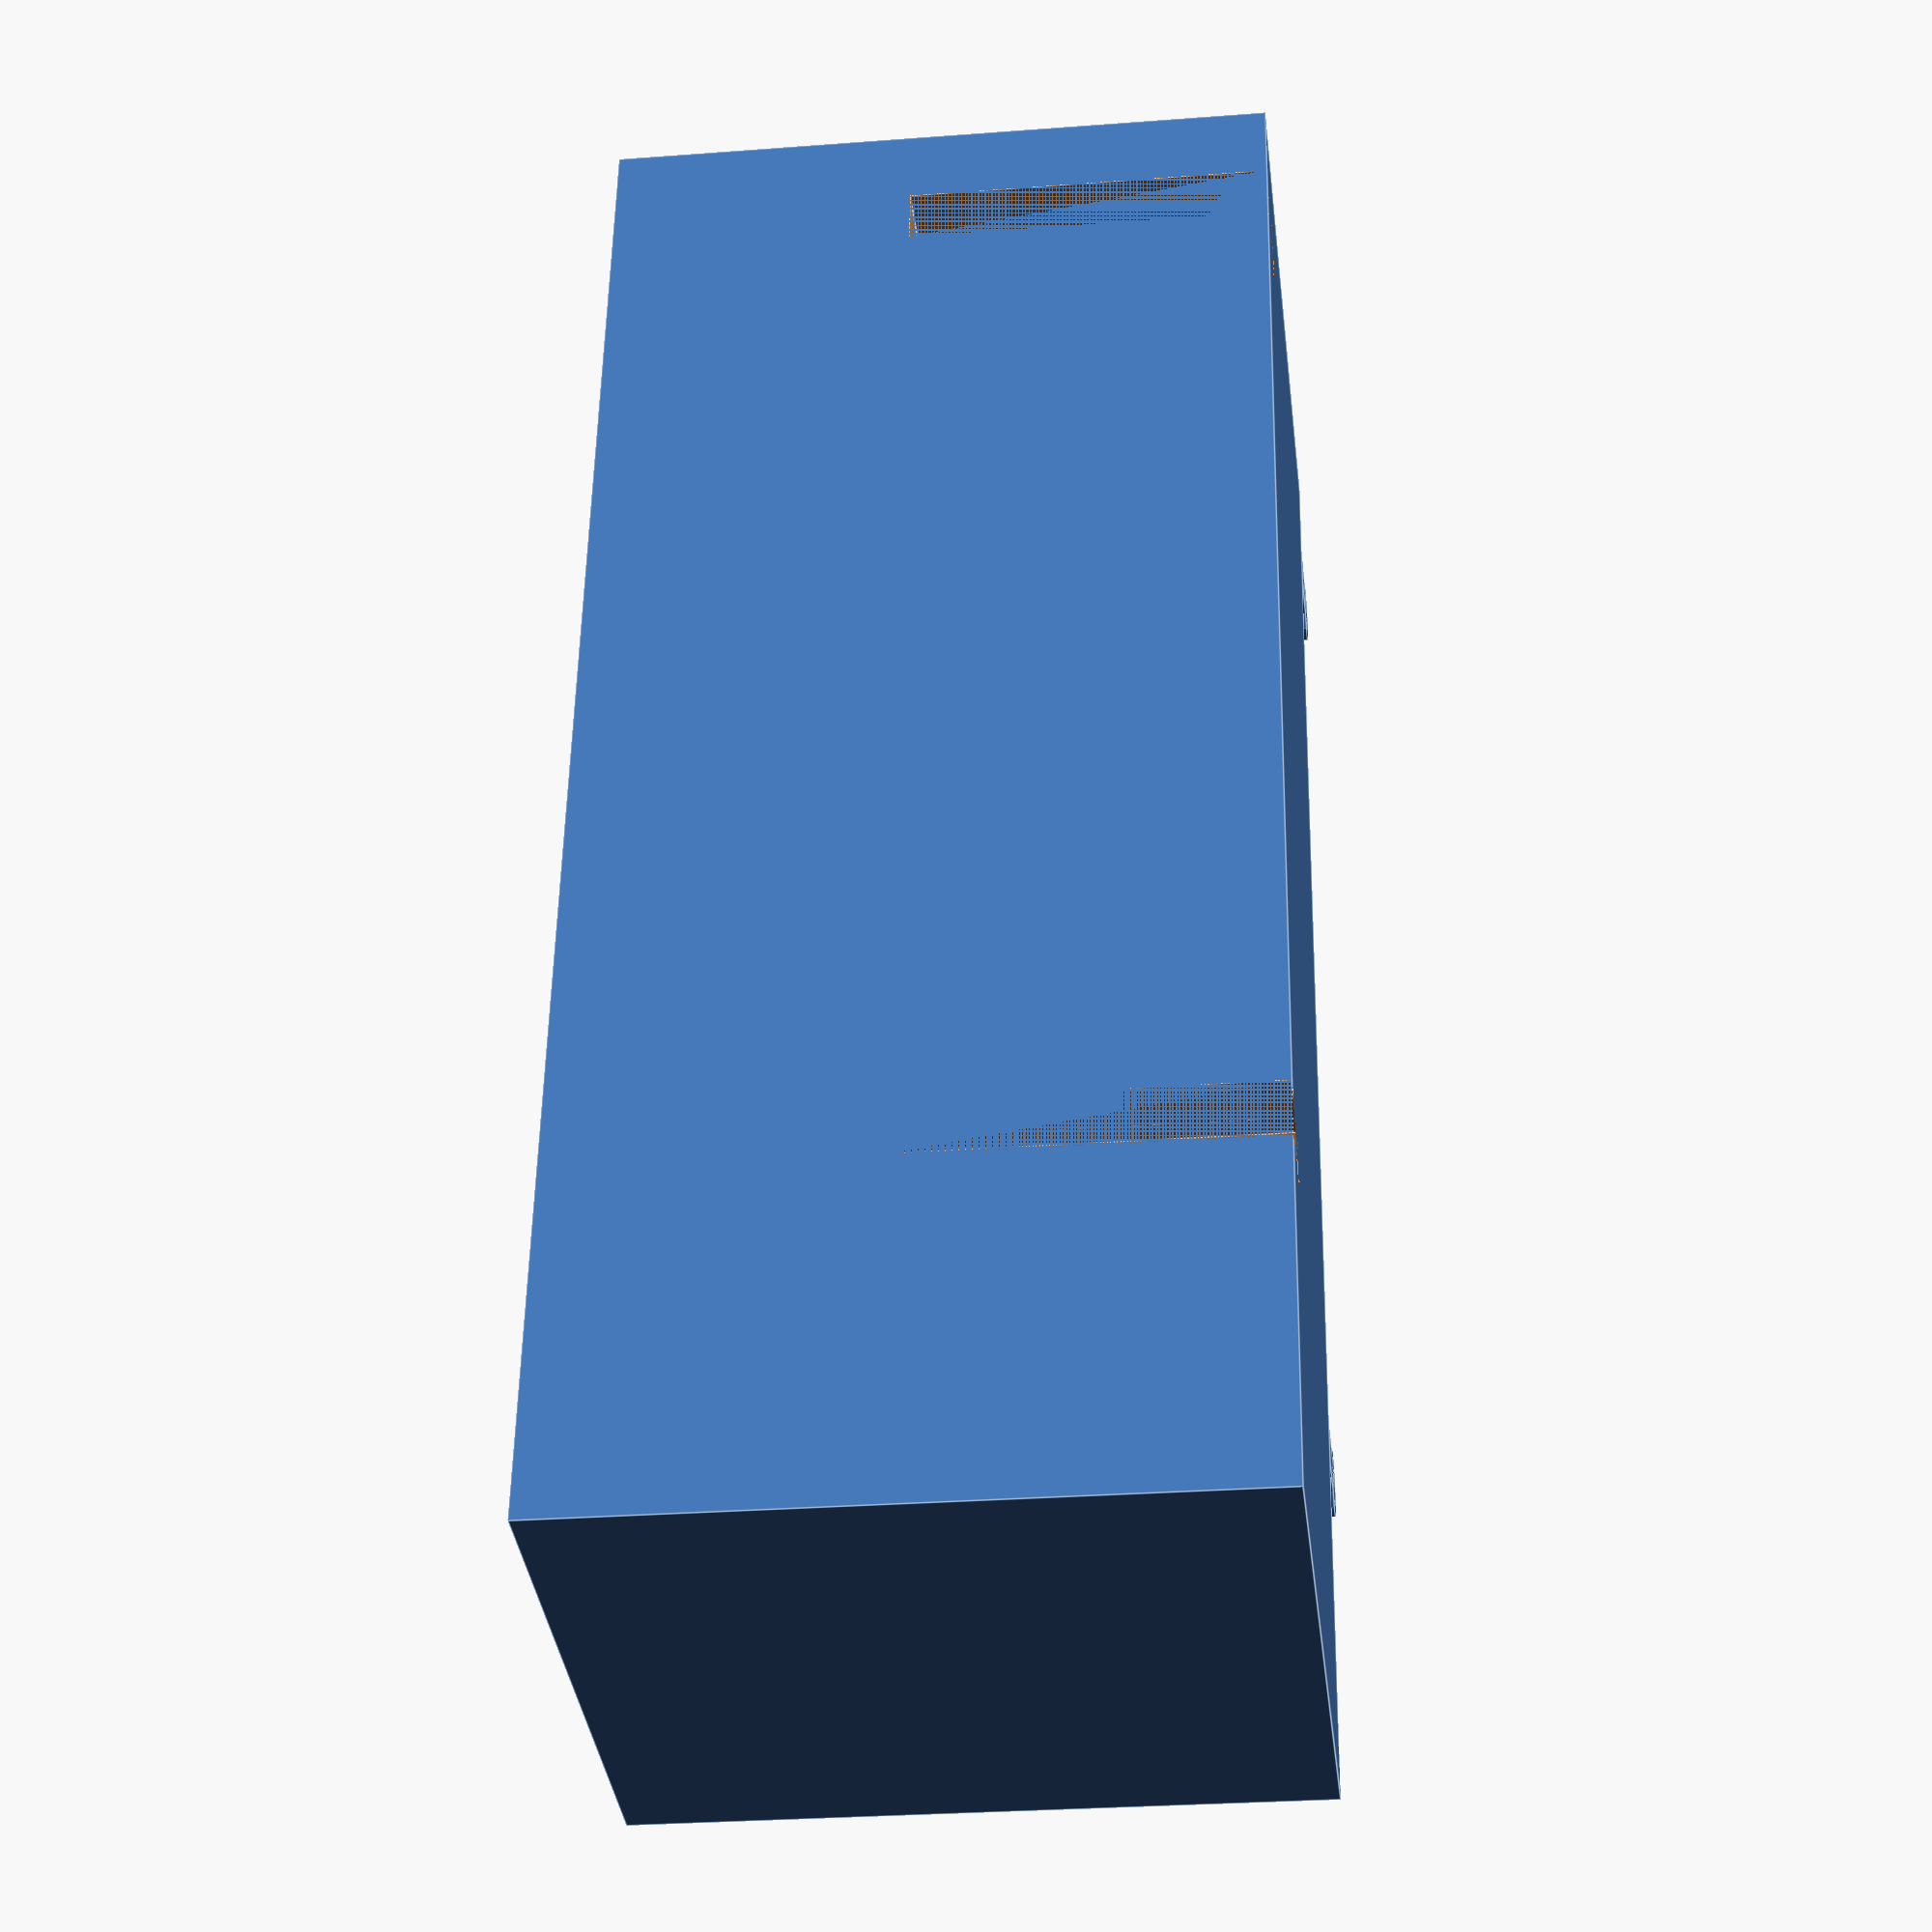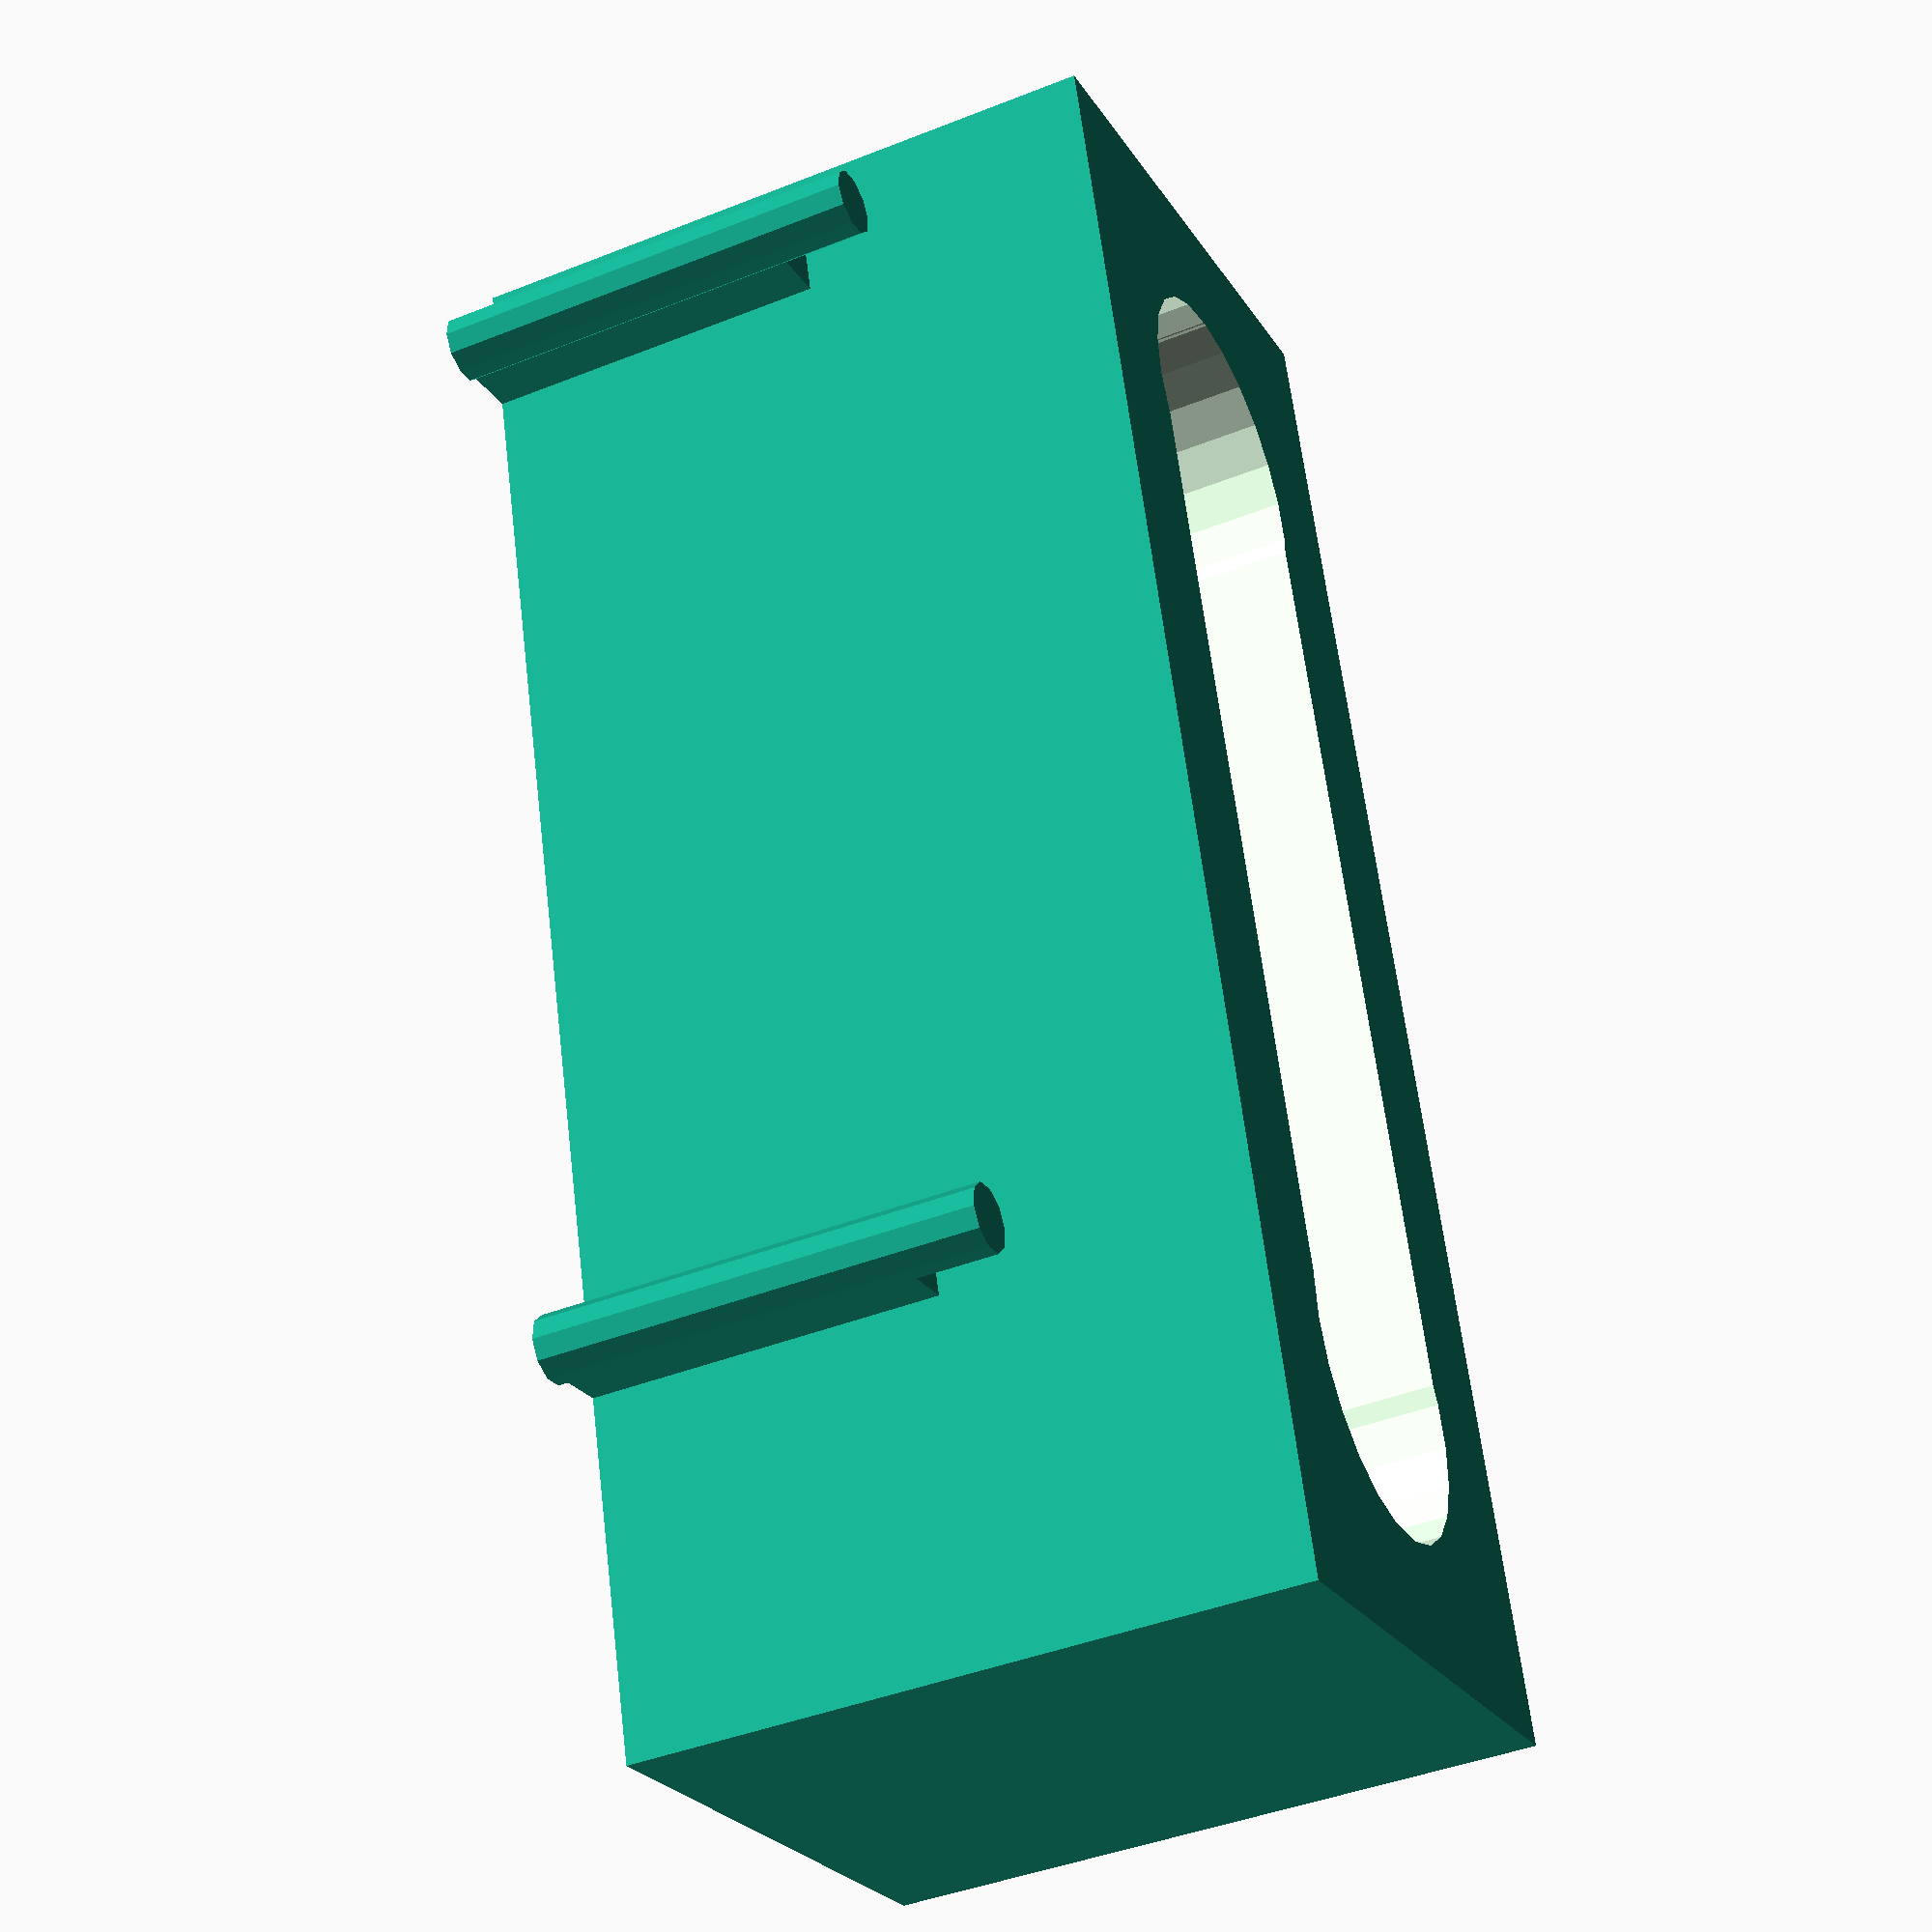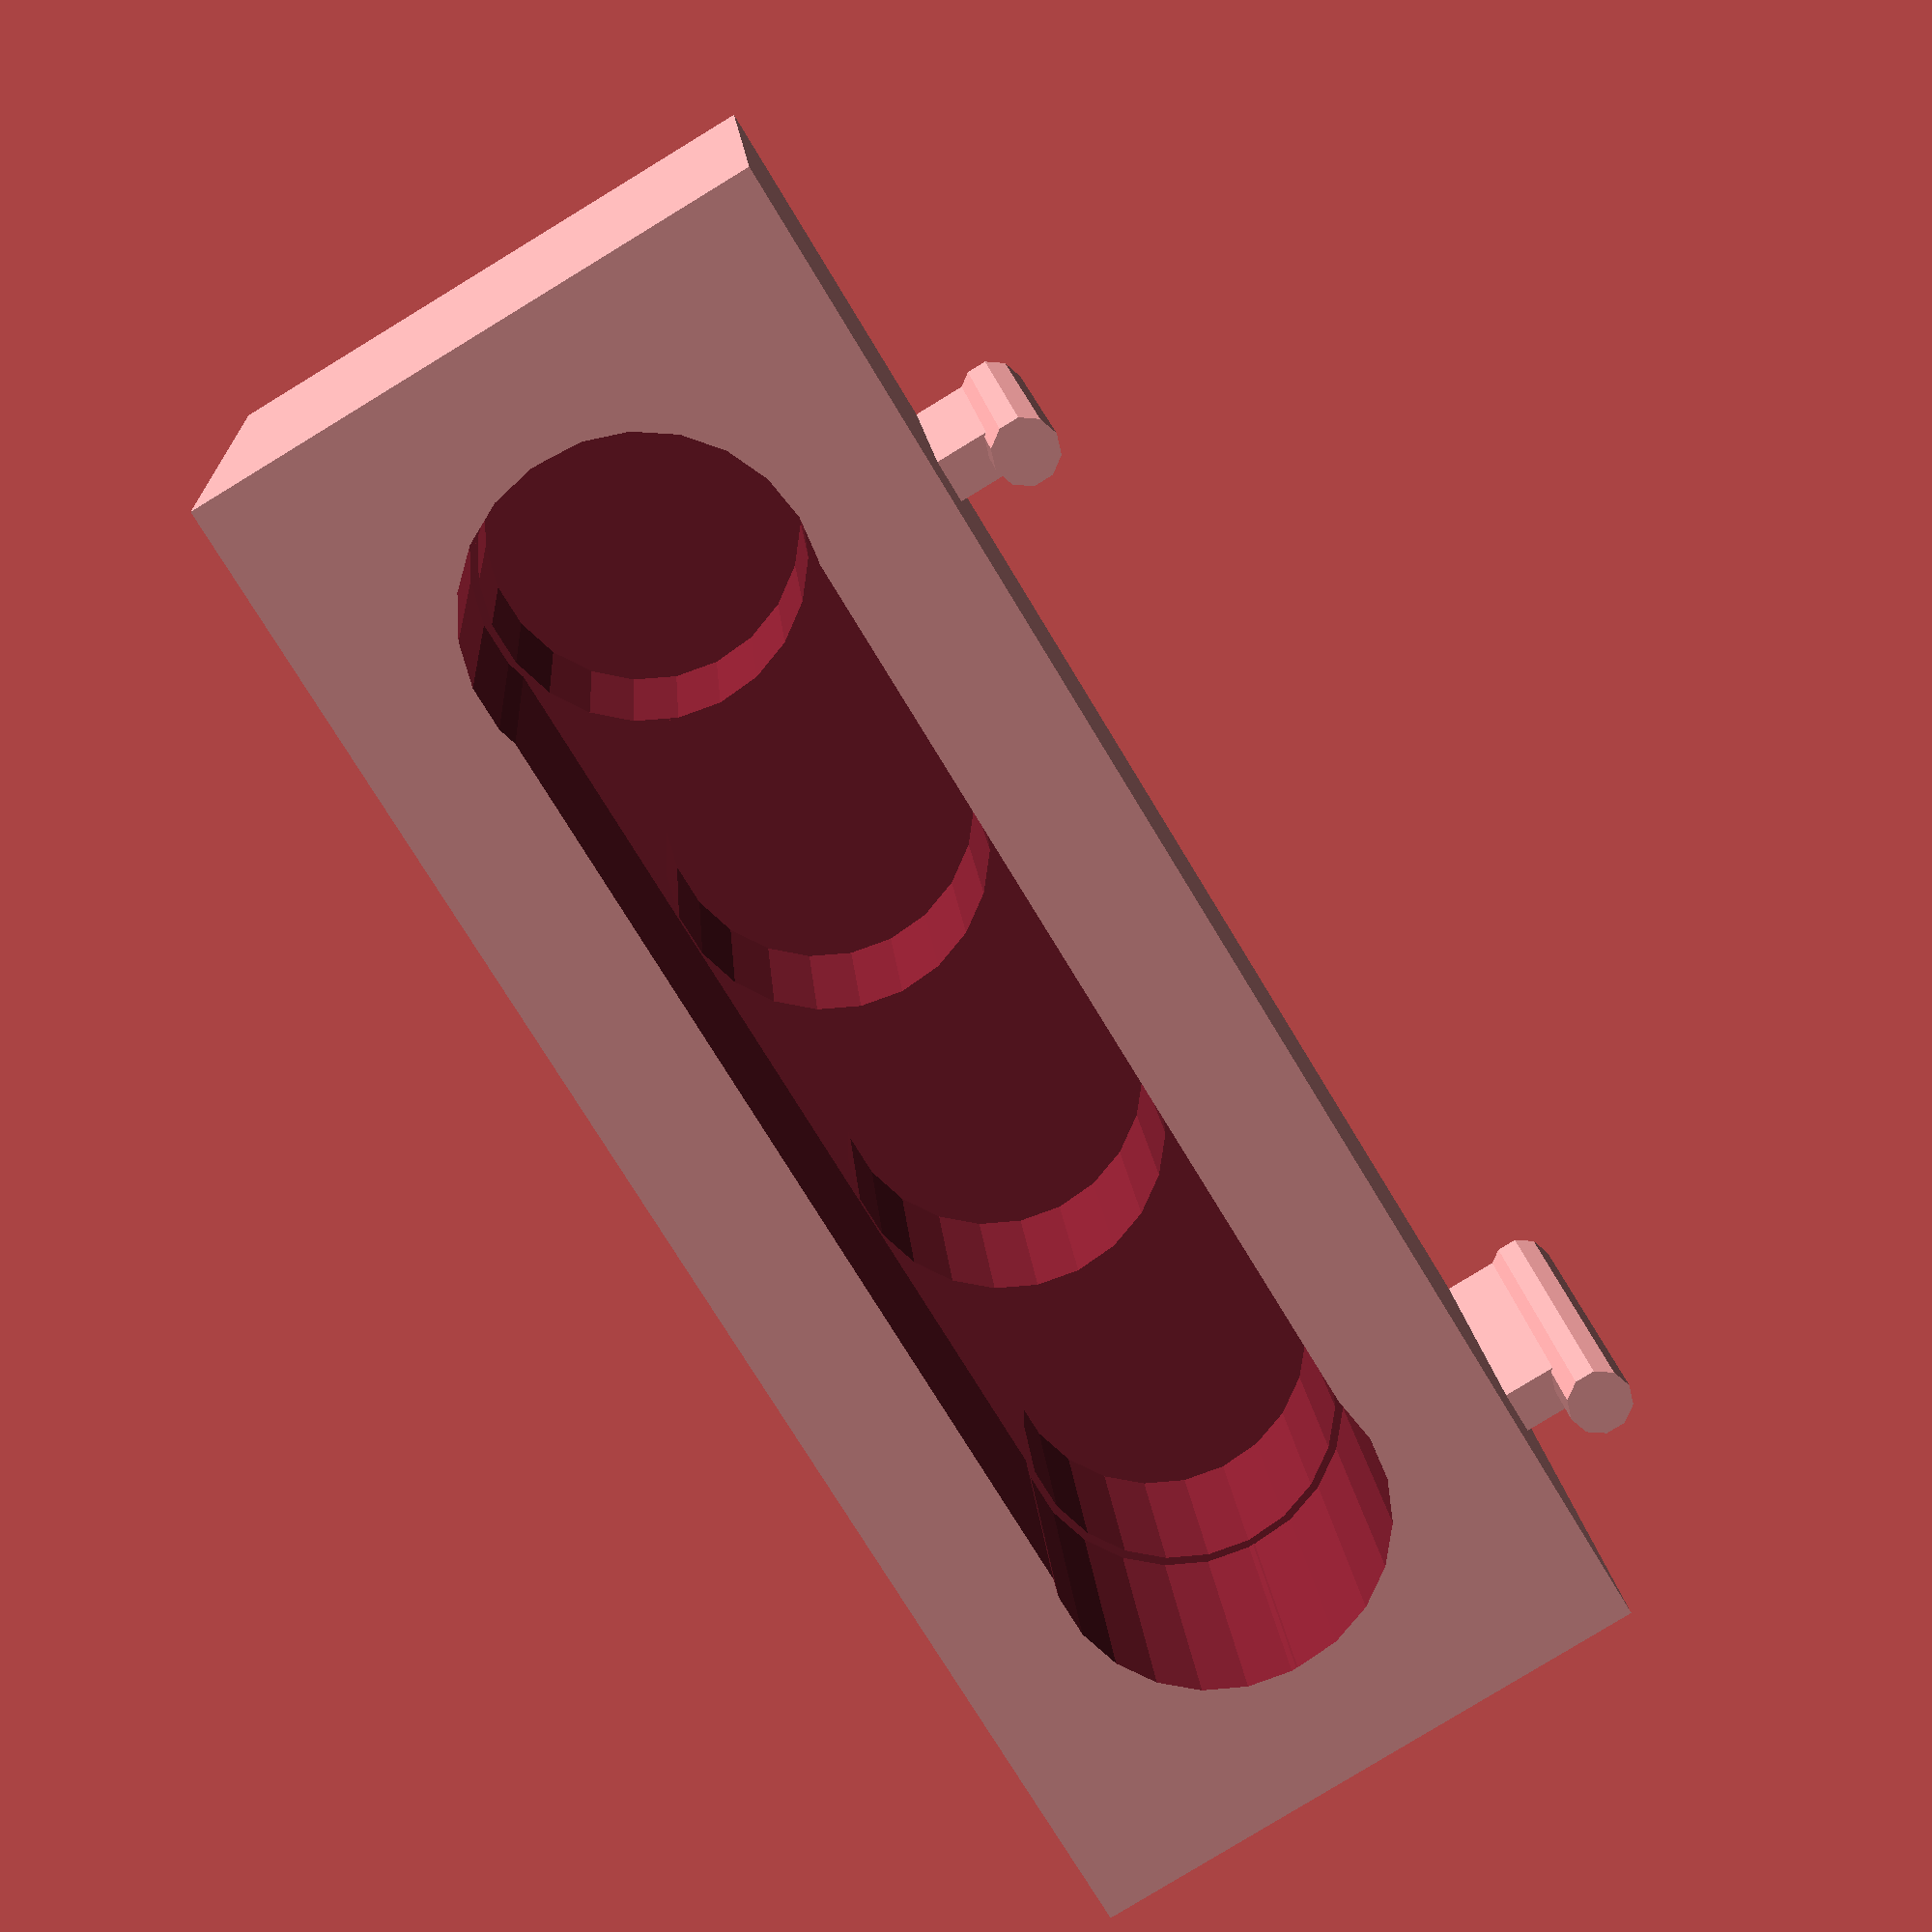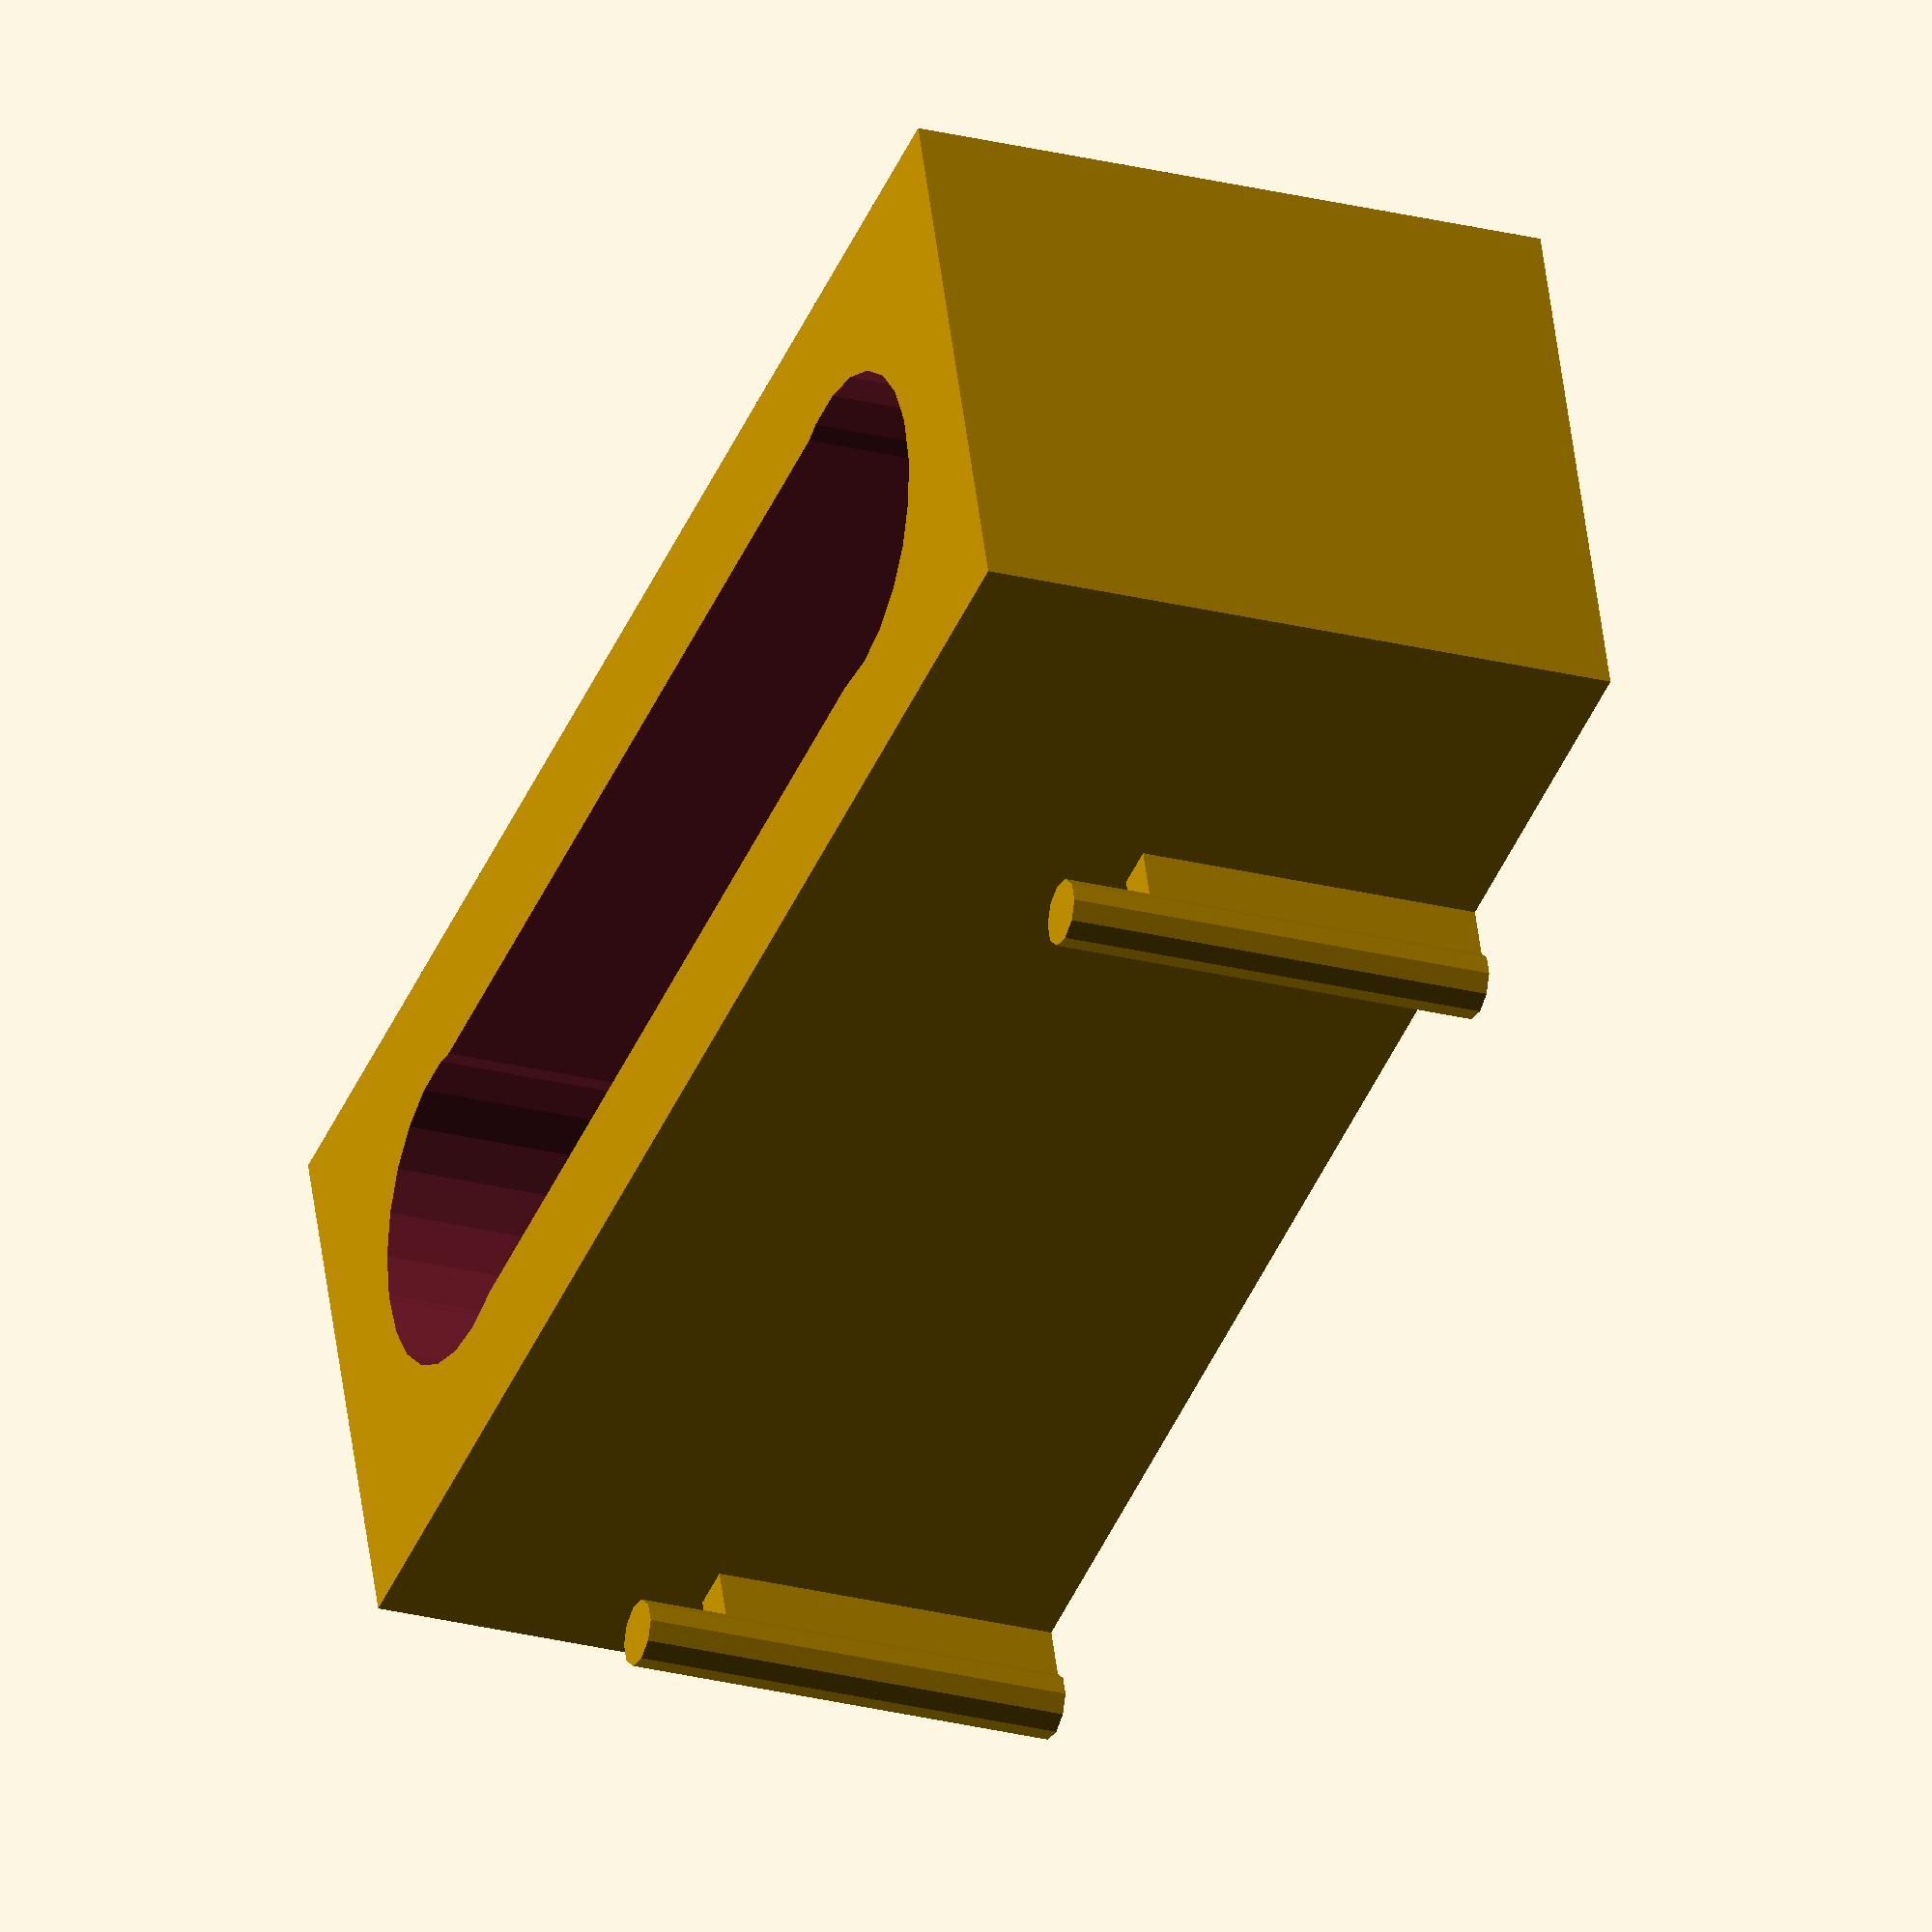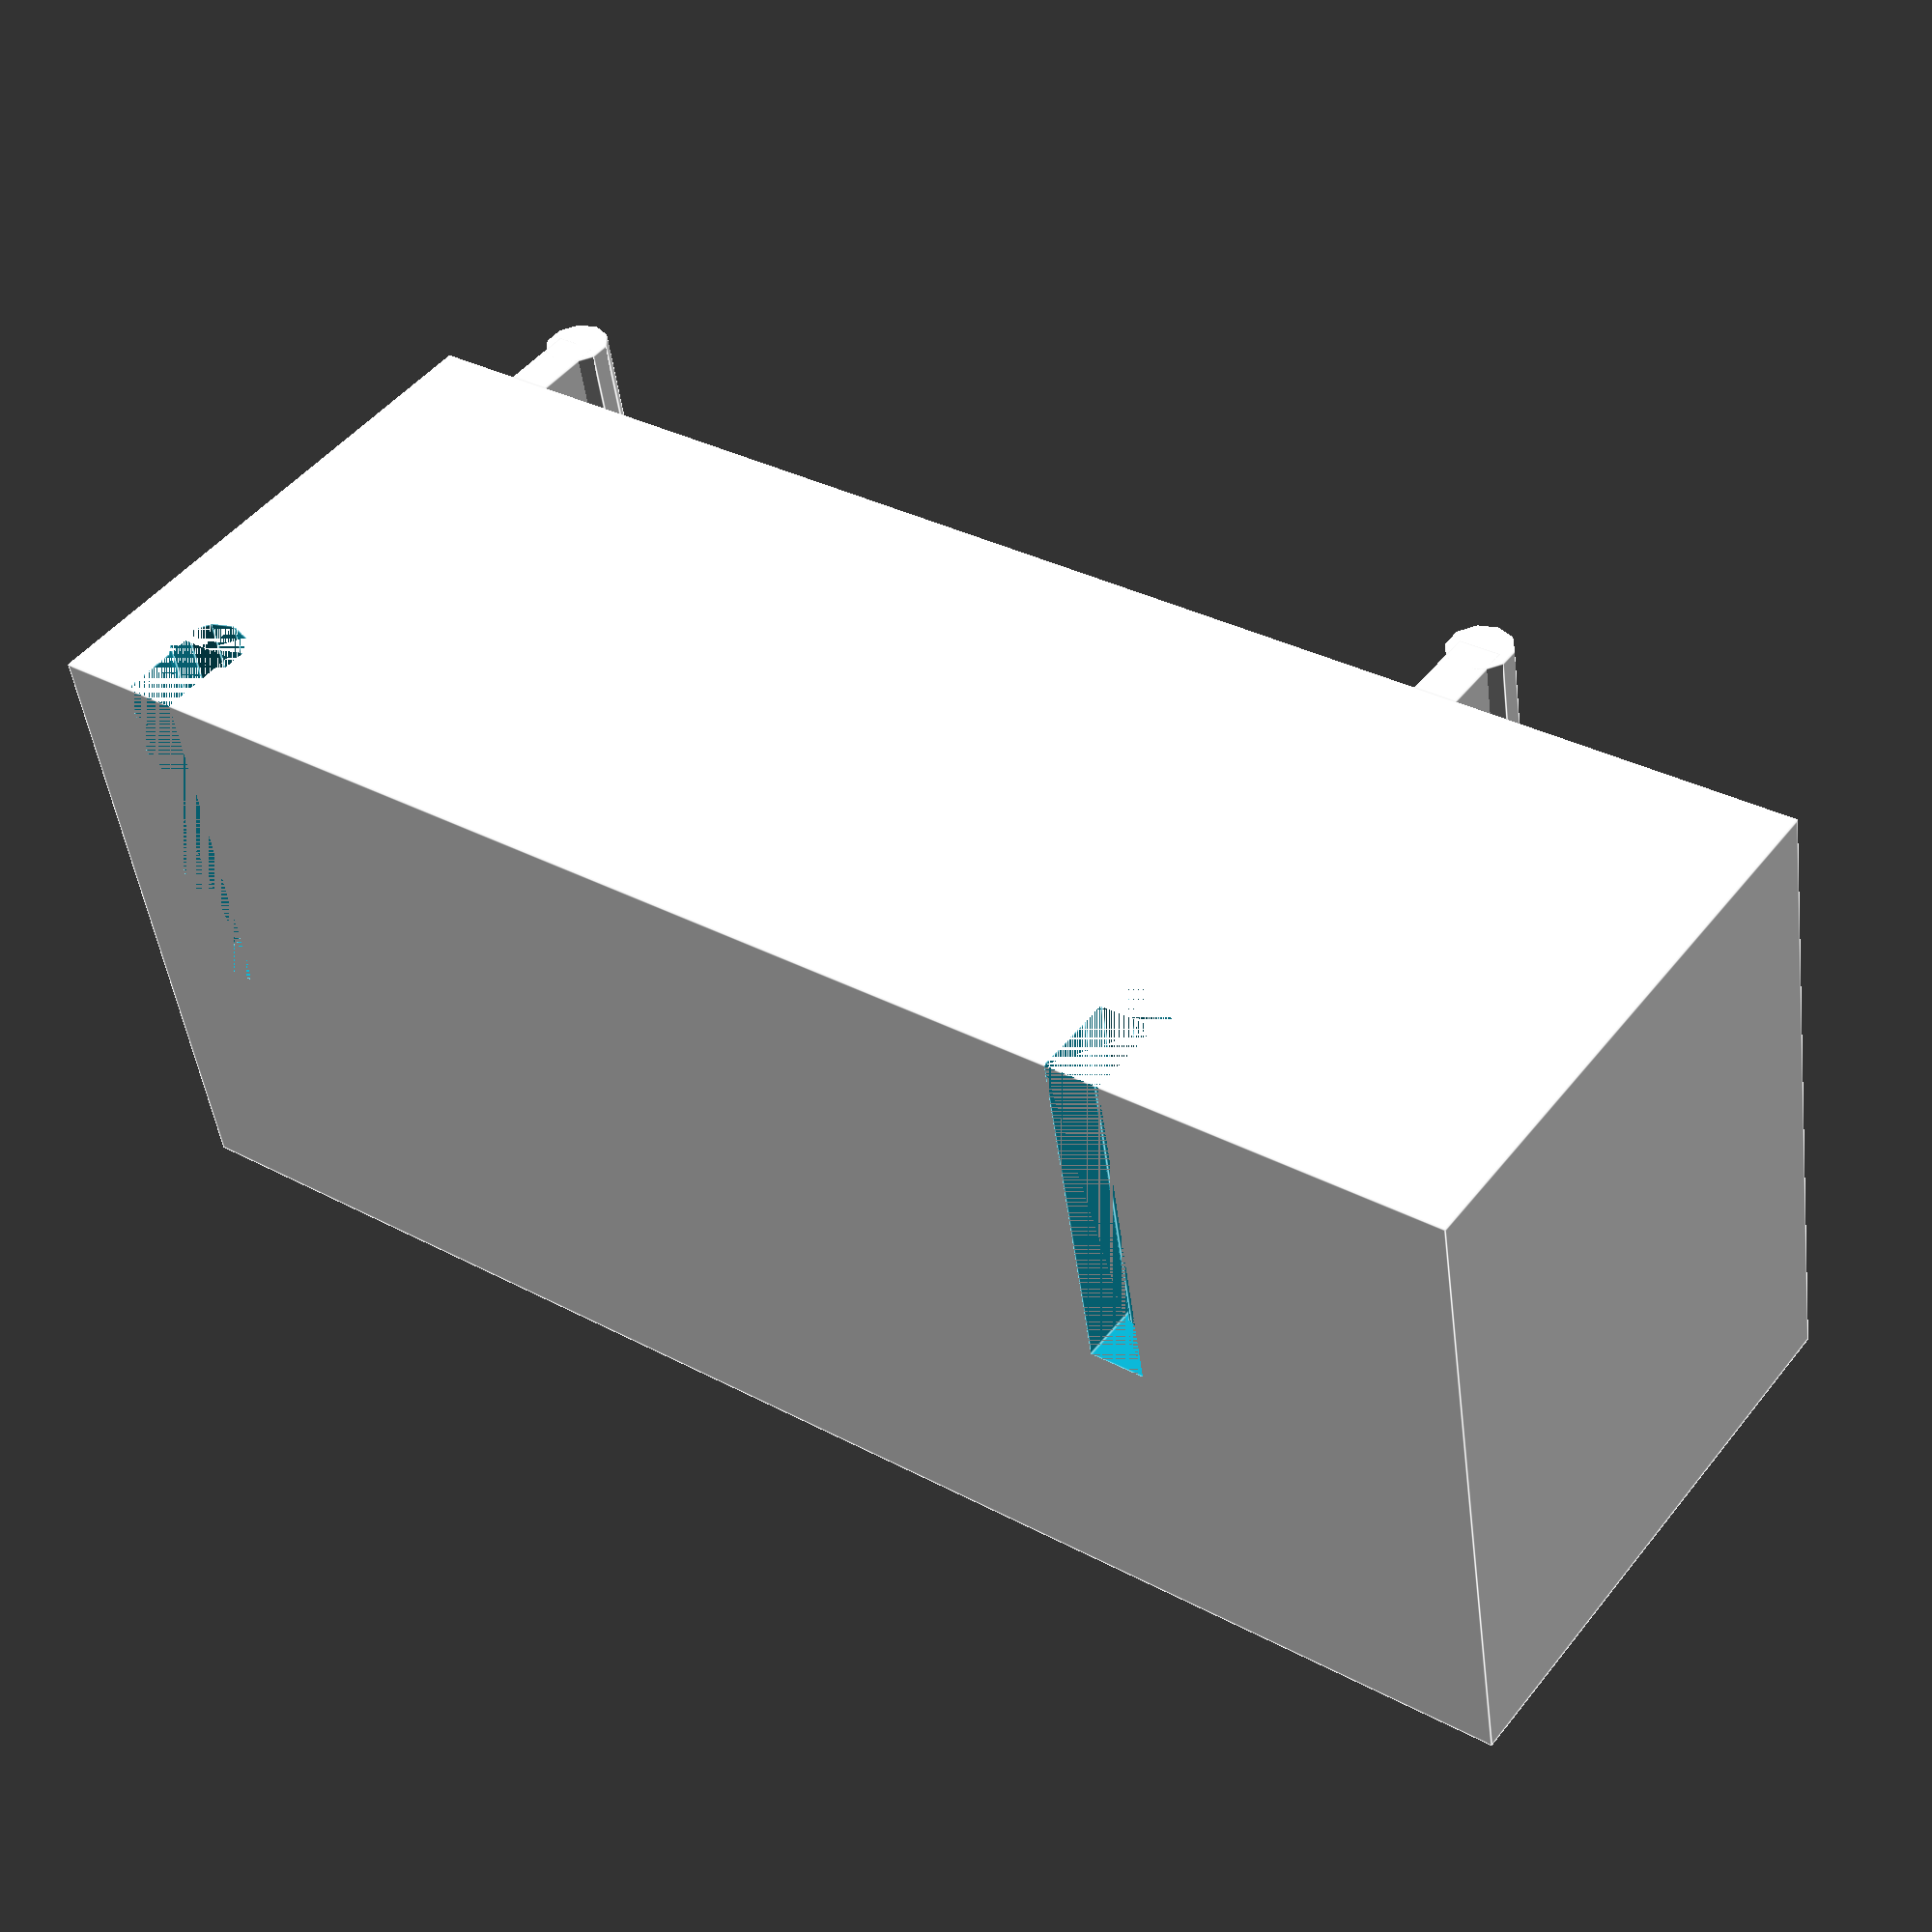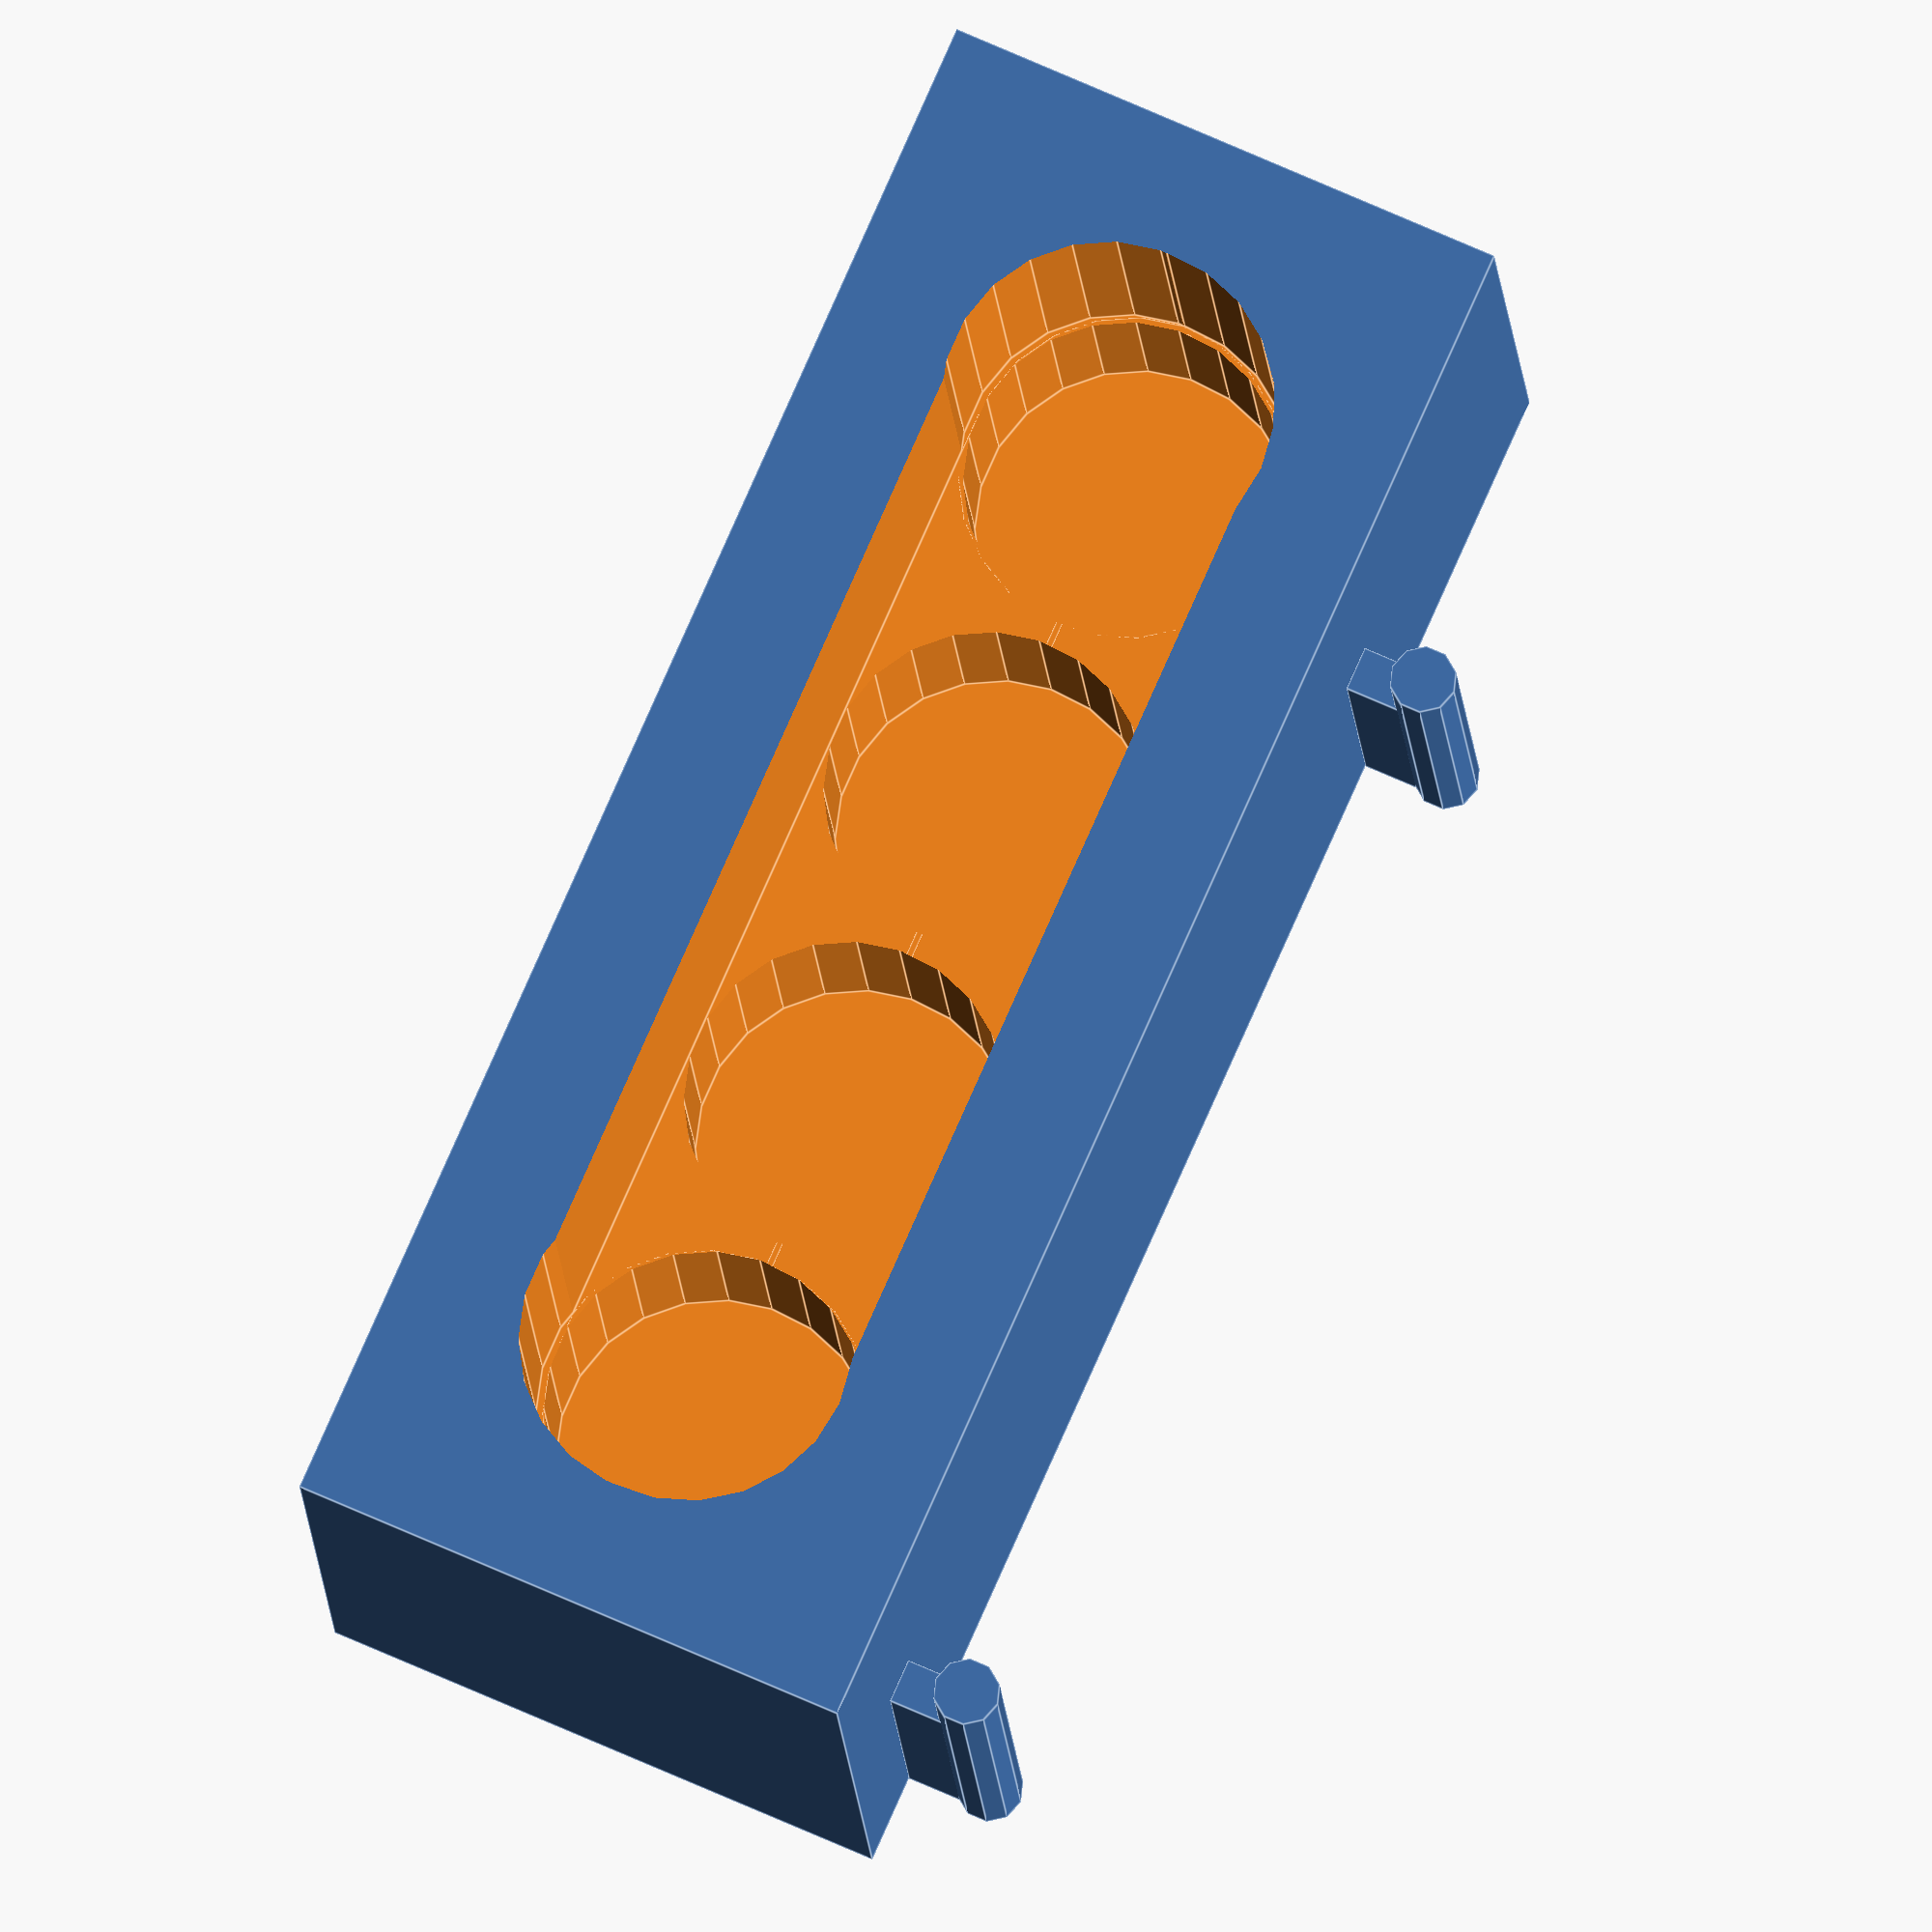
<openscad>
/* [Battery Box] */

// The type of battery to hold in the box
type="cylinder"; // [bundle:Round Battery Bundle,cylinder:Round Battery,block:Square Battery]

/* [Bundles] */

// Number of batteries wide in each bundle
bundle_width_count=4; // [2:100]

// Number of batteries long in each bundle
bundle_length_count=1; // [1:100]

// Spacing between batteries in bundles in mm (usually 0)
battery_bundle_spacing=0; // [0:10]

/* [Round Battery] */

// Use a standard battery diameters
battery_type="AA"; // [AAAA,AAA,AA,C,D,Other]

// Battery diameter in mm
battery_other_diameter=14; // [1:100]

/* [Hidden] */

// AAAA = 8.3 mm
// AAA = 10.5 mm
// AA = 14 mm
// C = 26.2 mm
// D = 34 mm
battery_diameter =
      battery_type == "AAAA" ? 8.3
    : battery_type == "AAA"  ? 10.5
    : battery_type == "AA"   ? 14
    : battery_type == "C"    ? 26.2
    : battery_type == "D"    ? 34
    :                          battery_other_diameter;

/* [Square Battery] */

// 9V = 26 mm x 17 mm
battery_width=26; // [1:100]
battery_length=17; // [1:100]

/* [Print Details] */

// How much room to give batteries in the box in mm
battery_clearance=0.3; // [0:0.05:1]

/* [Hidden] */

battery_diameter_w_clearance=battery_diameter+battery_clearance;

battery_width_w_clearance=battery_width+battery_clearance;
battery_length_w_clearance=battery_length+battery_clearance;

bundle_width=bundle_width_count*battery_diameter+battery_bundle_spacing*(bundle_width_count-1)+battery_clearance*2;
bundle_length=bundle_length_count*battery_diameter+battery_bundle_spacing*(bundle_length_count-1)+battery_clearance*2;

/* [Battery Box] */

// Number of batteries or bundles wide
battbox_count_wide=1; // [1:100]

// Number of batteries or bundles long
battbox_count_long=4; // [1:100]

// Space between batteries in mm
battbox_spacing=1; // [0:10]

// Height of the battery box in mm
battbox_height=30; // [10:100]

/* [Hidden] */

joint_height=battbox_height * 2/3;
joint_diameter=3;
joint_setback=2;
joint_setback_width=2;
joint_setback_height=joint_height * 4/5;
joint_offset=5;
joint_spacing=50;
joint_v_clearance=0.3;
joint_d_clearance=0.3;

joint_max=1000;

battbox_edge_width_extra=0.3;
battbox_edge_width=joint_setback+joint_diameter+joint_d_clearance*2+battbox_edge_width_extra;
battbox_base_thickness=5;

function battbox_dimension(sizing, count) =
    sizing*count+battbox_spacing*(count-1)+battbox_edge_width*2;

battbox_width_w_bundle=battbox_dimension(bundle_width, battbox_count_wide);
battbox_length_w_bundle=battbox_dimension(bundle_length,battbox_count_long);

battbox_width_w_cylinder=battbox_dimension(battery_diameter+battery_clearance,battbox_count_wide);
battbox_length_w_cylinder=battbox_dimension(battery_diameter+battery_clearance,battbox_count_long);

battbox_width_w_block=battbox_dimension(battery_width+battery_clearance,battbox_count_wide);
battbox_length_w_block=battbox_dimension(battery_length+battery_clearance,battbox_count_long);

function battbox_width() =
    type == "bundle"   ? battbox_width_w_bundle   :
    type == "cylinder" ? battbox_width_w_cylinder :
 /* type == "block" */   battbox_width_w_block;
function battbox_length() =
    type == "bundle"   ? battbox_length_w_bundle   :
    type == "cylinder" ? battbox_length_w_cylinder :
 /* type == "block" */   battbox_length_w_block;

battery_cut_height=battbox_height*2;
battbox_inset_height=battbox_height*1/3;

battbox_inset_width=battbox_width() - battbox_edge_width*2;
battbox_inset_length=battbox_length() - battbox_edge_width*2;

function joint_count() =
    min(joint_max,floor((battbox_length() - joint_offset*2) / joint_spacing)+1);

module joint(cv,cd) {
    union() {
        translate([joint_diameter/2+cd+joint_setback,0,0])
        cylinder(joint_height+cv,d=joint_diameter+cd*2,$fn=10);

        translate([0,-(joint_setback_width/2+cd),0])
        cube([joint_setback+joint_diameter/2+cd,joint_setback_width+cd*2,joint_setback_height+cv]);
    }
}

module joints(cv,cd) {
    union() {
        for (j = [0:joint_count()-1]) {
            translate([0,joint_spacing*j,0])
            joint(cv,cd);
        }
    }
}

module joint_tabs() {
    translate([battbox_width(),joint_offset,0])
    joints(0,0);
}

module joint_sockets() {
    translate([0,joint_offset,0])
    joints(joint_v_clearance, joint_d_clearance);
}

module battbox_inset_cutout() {
    if (type == "bundle" || type == "cylinder") {
        translate([0,0,battbox_base_thickness+battbox_inset_height])
        union() {
            translate([battery_diameter/2,battery_diameter/2,0])
            cylinder(battery_cut_height,d=battery_diameter+battery_clearance*2);
            
            translate([battbox_inset_width-battery_diameter/2,battery_diameter/2,0])
            cylinder(battery_cut_height,d=battery_diameter+battery_clearance*2);
            
            translate([battery_diameter/2,battbox_inset_length-battery_diameter/2,0])
            cylinder(battery_cut_height,d=battery_diameter+battery_clearance*2);
            
            translate([battbox_inset_width-battery_diameter/2,battbox_inset_length-battery_diameter/2,0])
            cylinder(battery_cut_height,d=battery_diameter+battery_clearance*2);
            
            translate([0,battery_diameter/2,0])
            cube([battbox_inset_width,battbox_inset_length-battery_diameter,battery_cut_height]);
            
            translate([battery_diameter/2,0,0])
            cube([battbox_inset_width-battery_diameter,battbox_inset_length,battery_cut_height]);
        }
    }
    else if (type == "block") {
        translate([0,0,battbox_base_thickness+battbox_inset_height])
        cube([battbox_inset_width,battbox_inset_length,battery_cut_height]);
    }
}

module bundle_slot() {
    translate([0,0,battbox_base_thickness])
    union() {
        translate([battery_diameter/2,battery_diameter/2,0])
        cylinder(battery_cut_height,d=battery_diameter+battery_clearance*2);
        
        translate([bundle_width-battery_diameter/2,battery_diameter/2,0])
        cylinder(battery_cut_height,d=battery_diameter+battery_clearance*2);
        
        translate([battery_diameter/2,bundle_length-battery_diameter/2,0])
        cylinder(battery_cut_height,d=battery_diameter+battery_clearance*2);
        
        translate([bundle_width-battery_diameter/2,bundle_length-battery_diameter/2,0])
        cylinder(battery_cut_height,d=battery_diameter+battery_clearance*2);
        
        translate([0,battery_diameter/2,0])
        cube([bundle_width,bundle_length-battery_diameter,battery_cut_height]);
        
        translate([battery_diameter/2,0,0])
        cube([bundle_width-battery_diameter,bundle_length,battery_cut_height]);
    }
}

module cylinder_slot() {
    translate([battery_diameter_w_clearance/2,battery_diameter_w_clearance/2,battbox_base_thickness])
    cylinder(battery_cut_height,d=battery_diameter_w_clearance);
}

module box_slot() {
    translate([0,0,battbox_base_thickness])
    cube([battery_width_w_clearance,battery_length_w_clearance,battery_cut_height]);
}

module slot(w,l) {
    if (type == "bundle") {
        translate([battbox_edge_width+(bundle_width+battbox_spacing)*(w-1),battbox_edge_width+(bundle_length+battbox_spacing)*(l-1),0])
        bundle_slot();
    }
    
    else if (type == "cylinder") {
        translate([battbox_edge_width+(battery_diameter_w_clearance+battbox_spacing)*(w-1),battbox_edge_width+(battery_diameter_w_clearance+battbox_spacing)*(l-1),0])
        cylinder_slot();
    }
    else if (type == "block") {
        translate([battbox_edge_width+(battery_width_w_clearance+battbox_spacing)*(w-1),battbox_edge_width+(battery_length_w_clearance+battbox_spacing)*(l-1),0])
        box_slot();
    }
}

module battery_box() {
    difference() {
        union() {
            cube([battbox_width(),battbox_length(),battbox_height]);       
    
            joint_tabs();
        }

        joint_sockets();

        translate([battbox_edge_width,battbox_edge_width,0])
        battbox_inset_cutout();
    
        for (w = [1:battbox_count_wide]) {
            for(l = [1:battbox_count_long]) {
                slot(w,l);
            }
        }
    }
}

battery_box();

</openscad>
<views>
elev=207.7 azim=351.8 roll=83.3 proj=p view=edges
elev=222.0 azim=344.0 roll=244.4 proj=p view=solid
elev=166.2 azim=148.9 roll=183.8 proj=p view=solid
elev=204.5 azim=252.4 roll=113.2 proj=o view=wireframe
elev=228.1 azim=53.5 roll=352.6 proj=p view=edges
elev=192.5 azim=203.9 roll=177.0 proj=o view=edges
</views>
